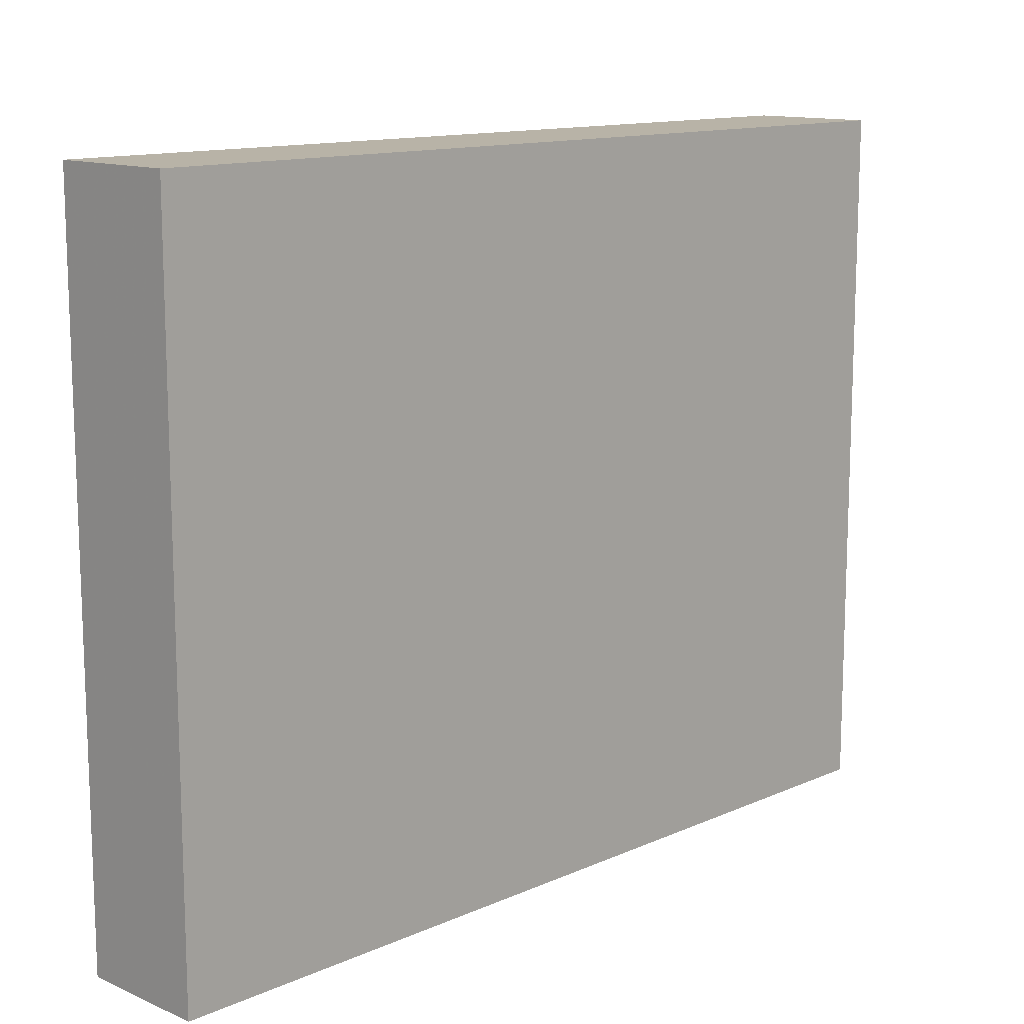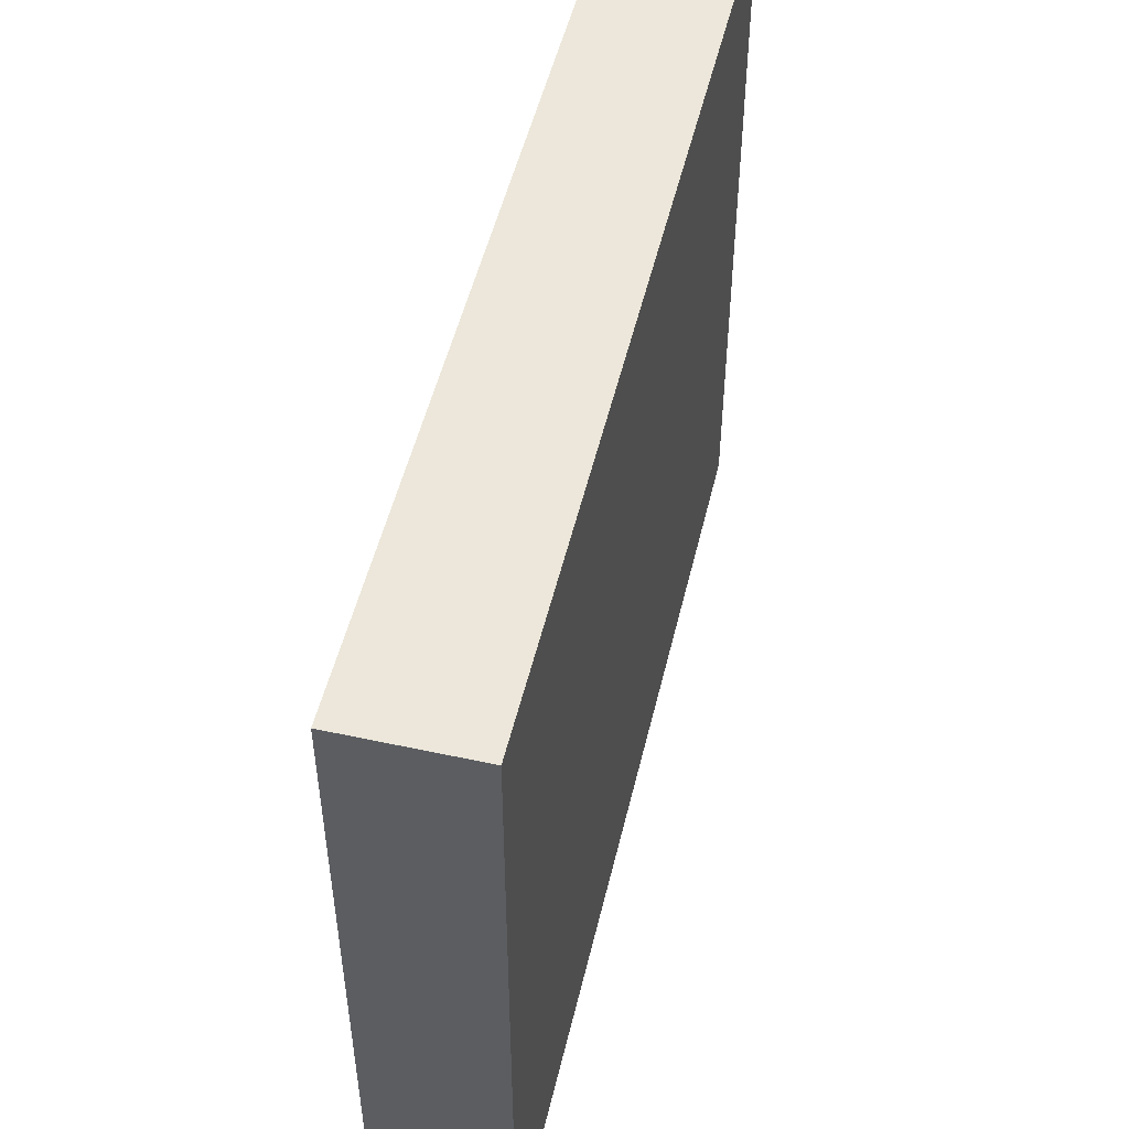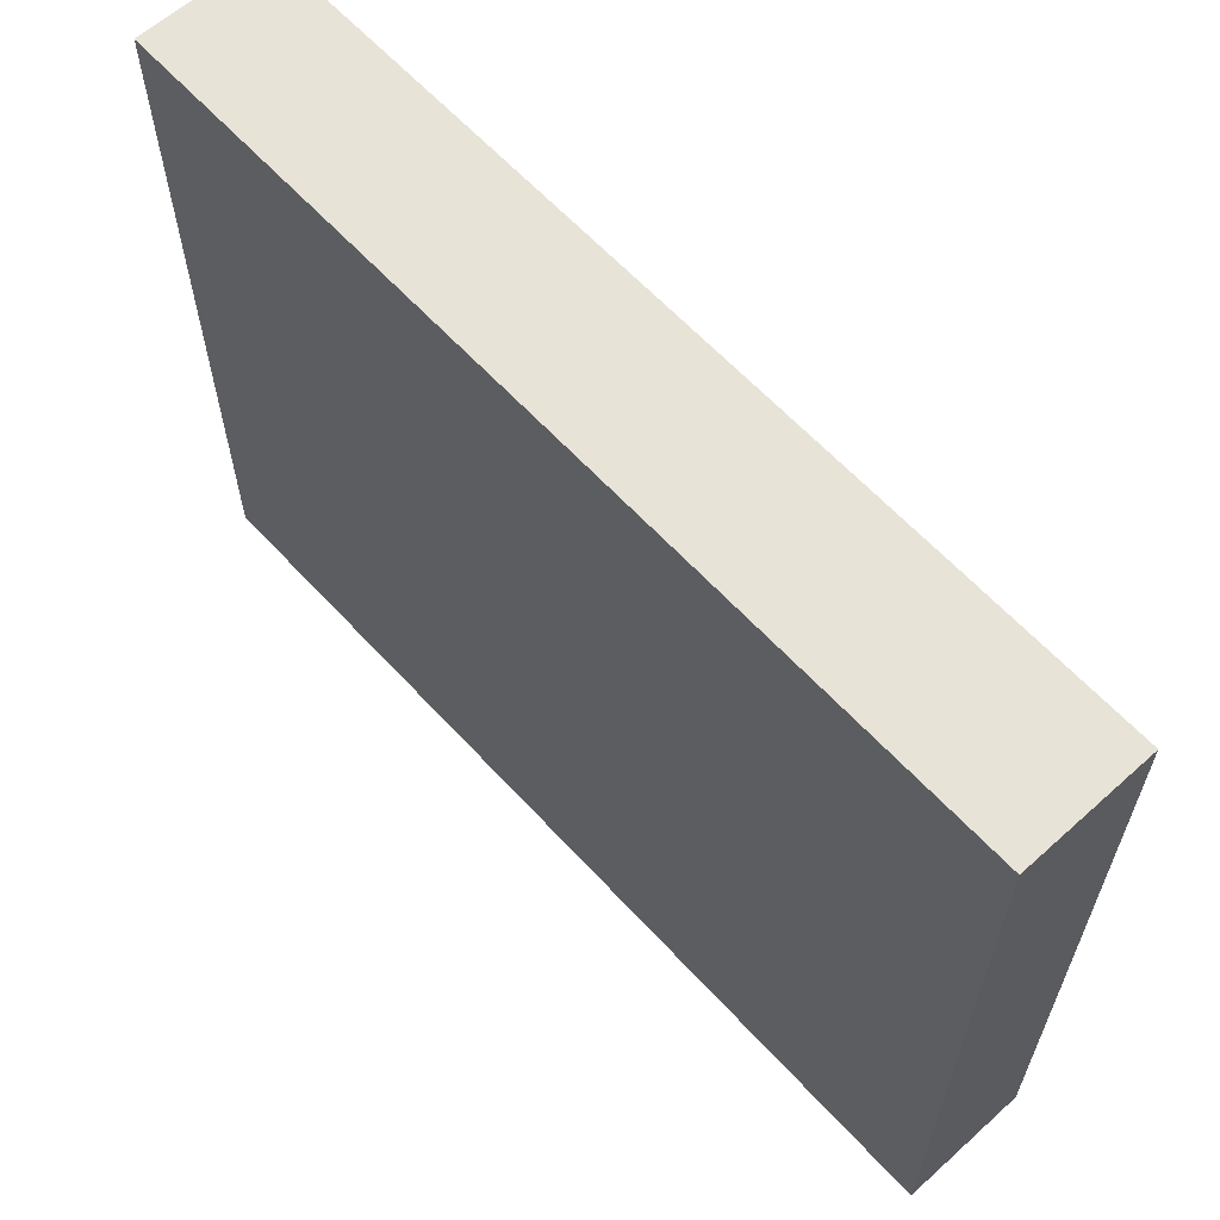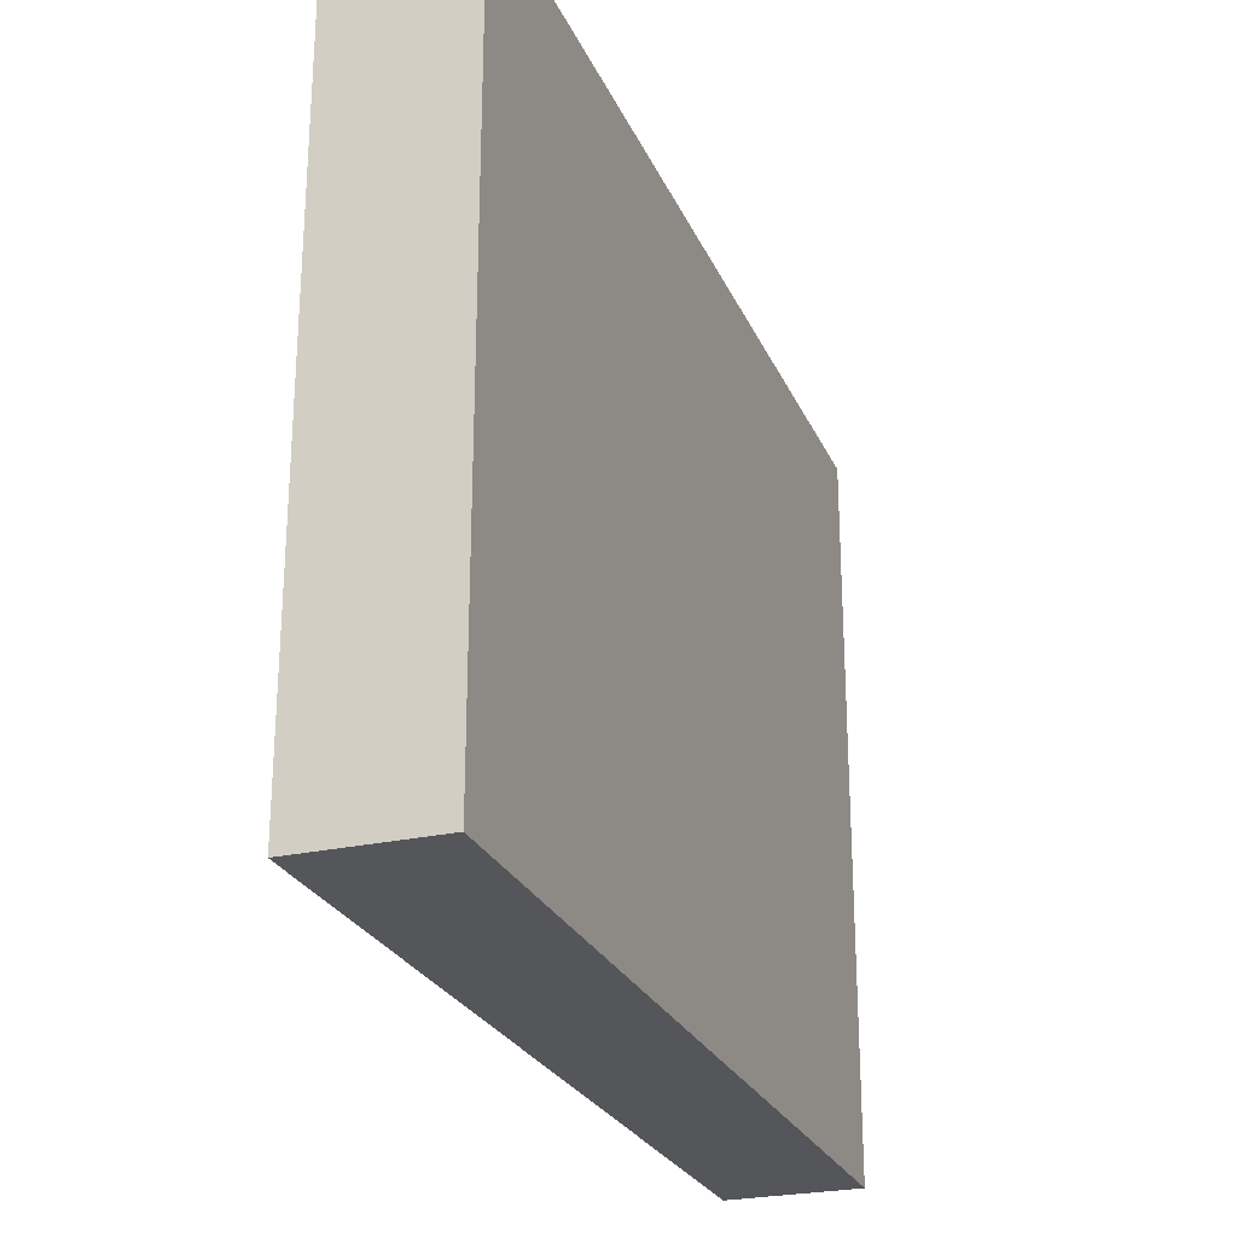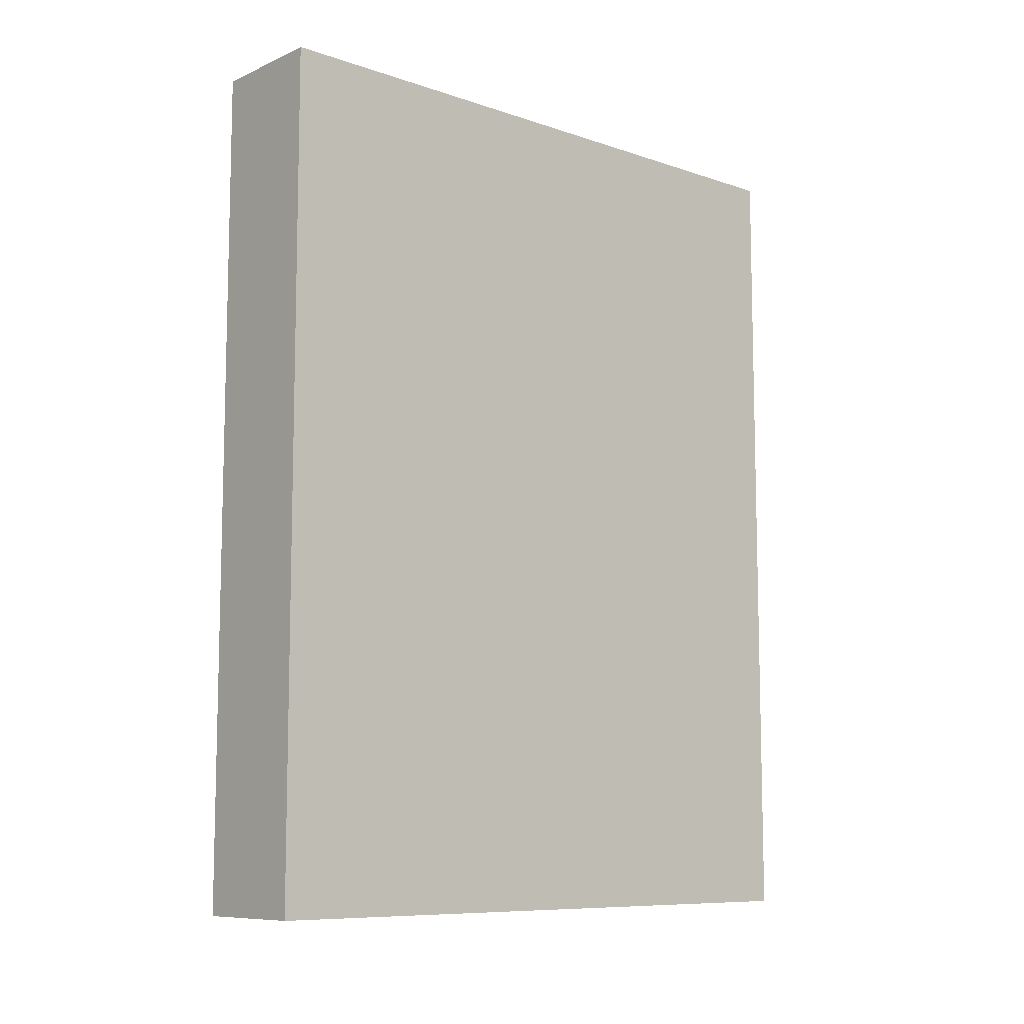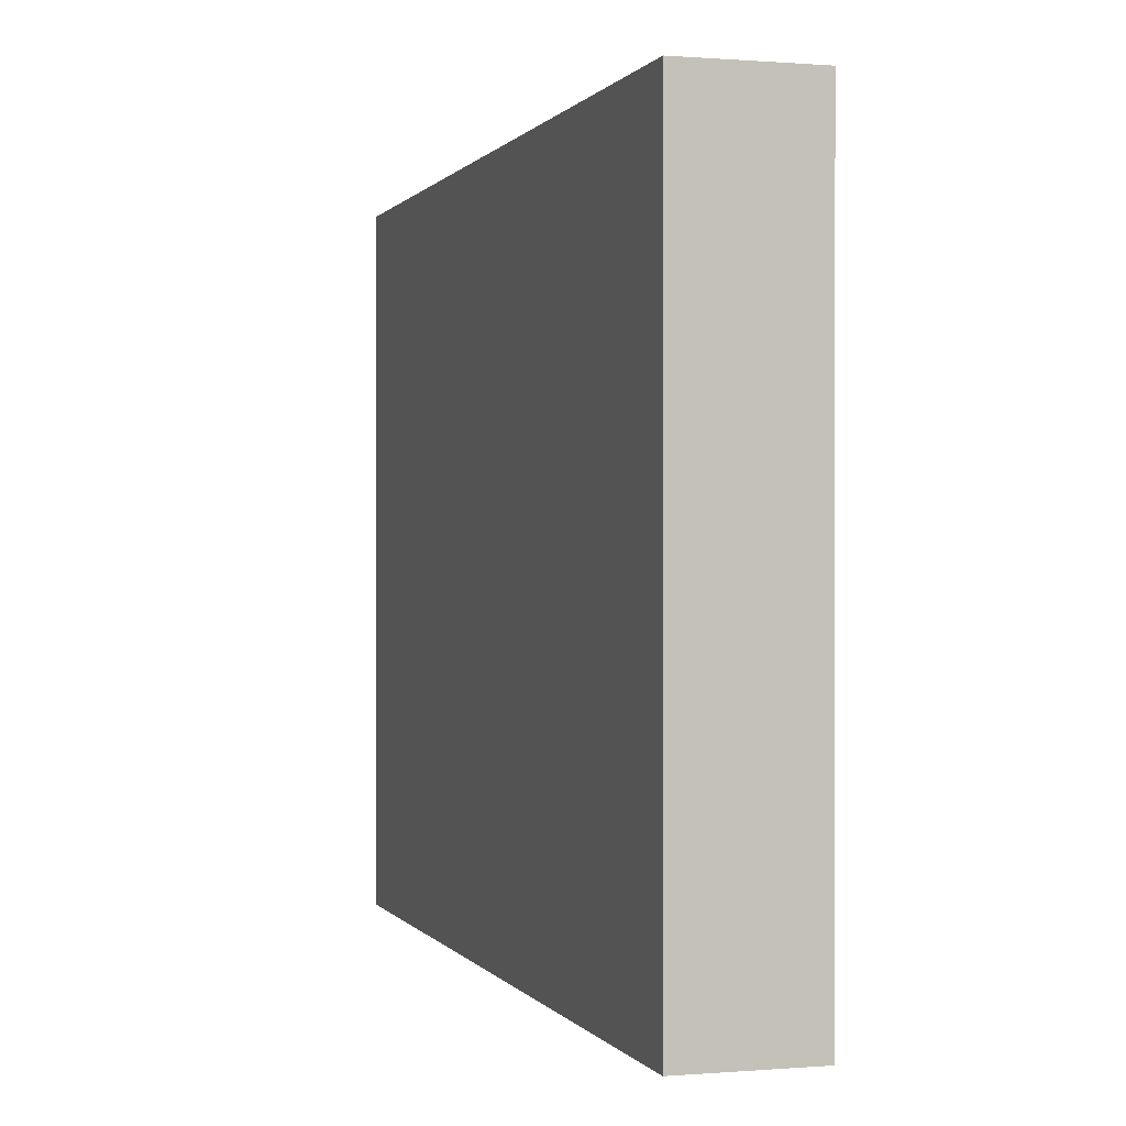
<metadata>
{"format":"obj","ext":"obj","renderer":"f3d","projection":"perspective","resolution":1024,"background":"white","views":[{"elev":12.8,"azim":-135.4,"up":"+Y"},{"elev":51.1,"azim":13.3,"up":"+Y"},{"elev":62.0,"azim":137.6,"up":"+Y"},{"elev":-25.6,"azim":-160.2,"up":"+Y"},{"elev":-9.1,"azim":-131.5,"up":"+Z"},{"elev":0.3,"azim":163.1,"up":"+Y"}]}
</metadata>
<code>
v 1088 232 -48
v 1104 144 -48
v 1088 144 -48
v 1104 232 -48
v 1088 144 64
v 1104 232 64
v 1088 232 64
v 1104 144 64
f 1 2 3
f 1 4 2
f 5 6 7
f 5 8 6
f 7 4 1
f 7 6 4
f 8 3 2
f 8 5 3
f 6 2 4
f 6 8 2
f 5 1 3
f 5 7 1

</code>
